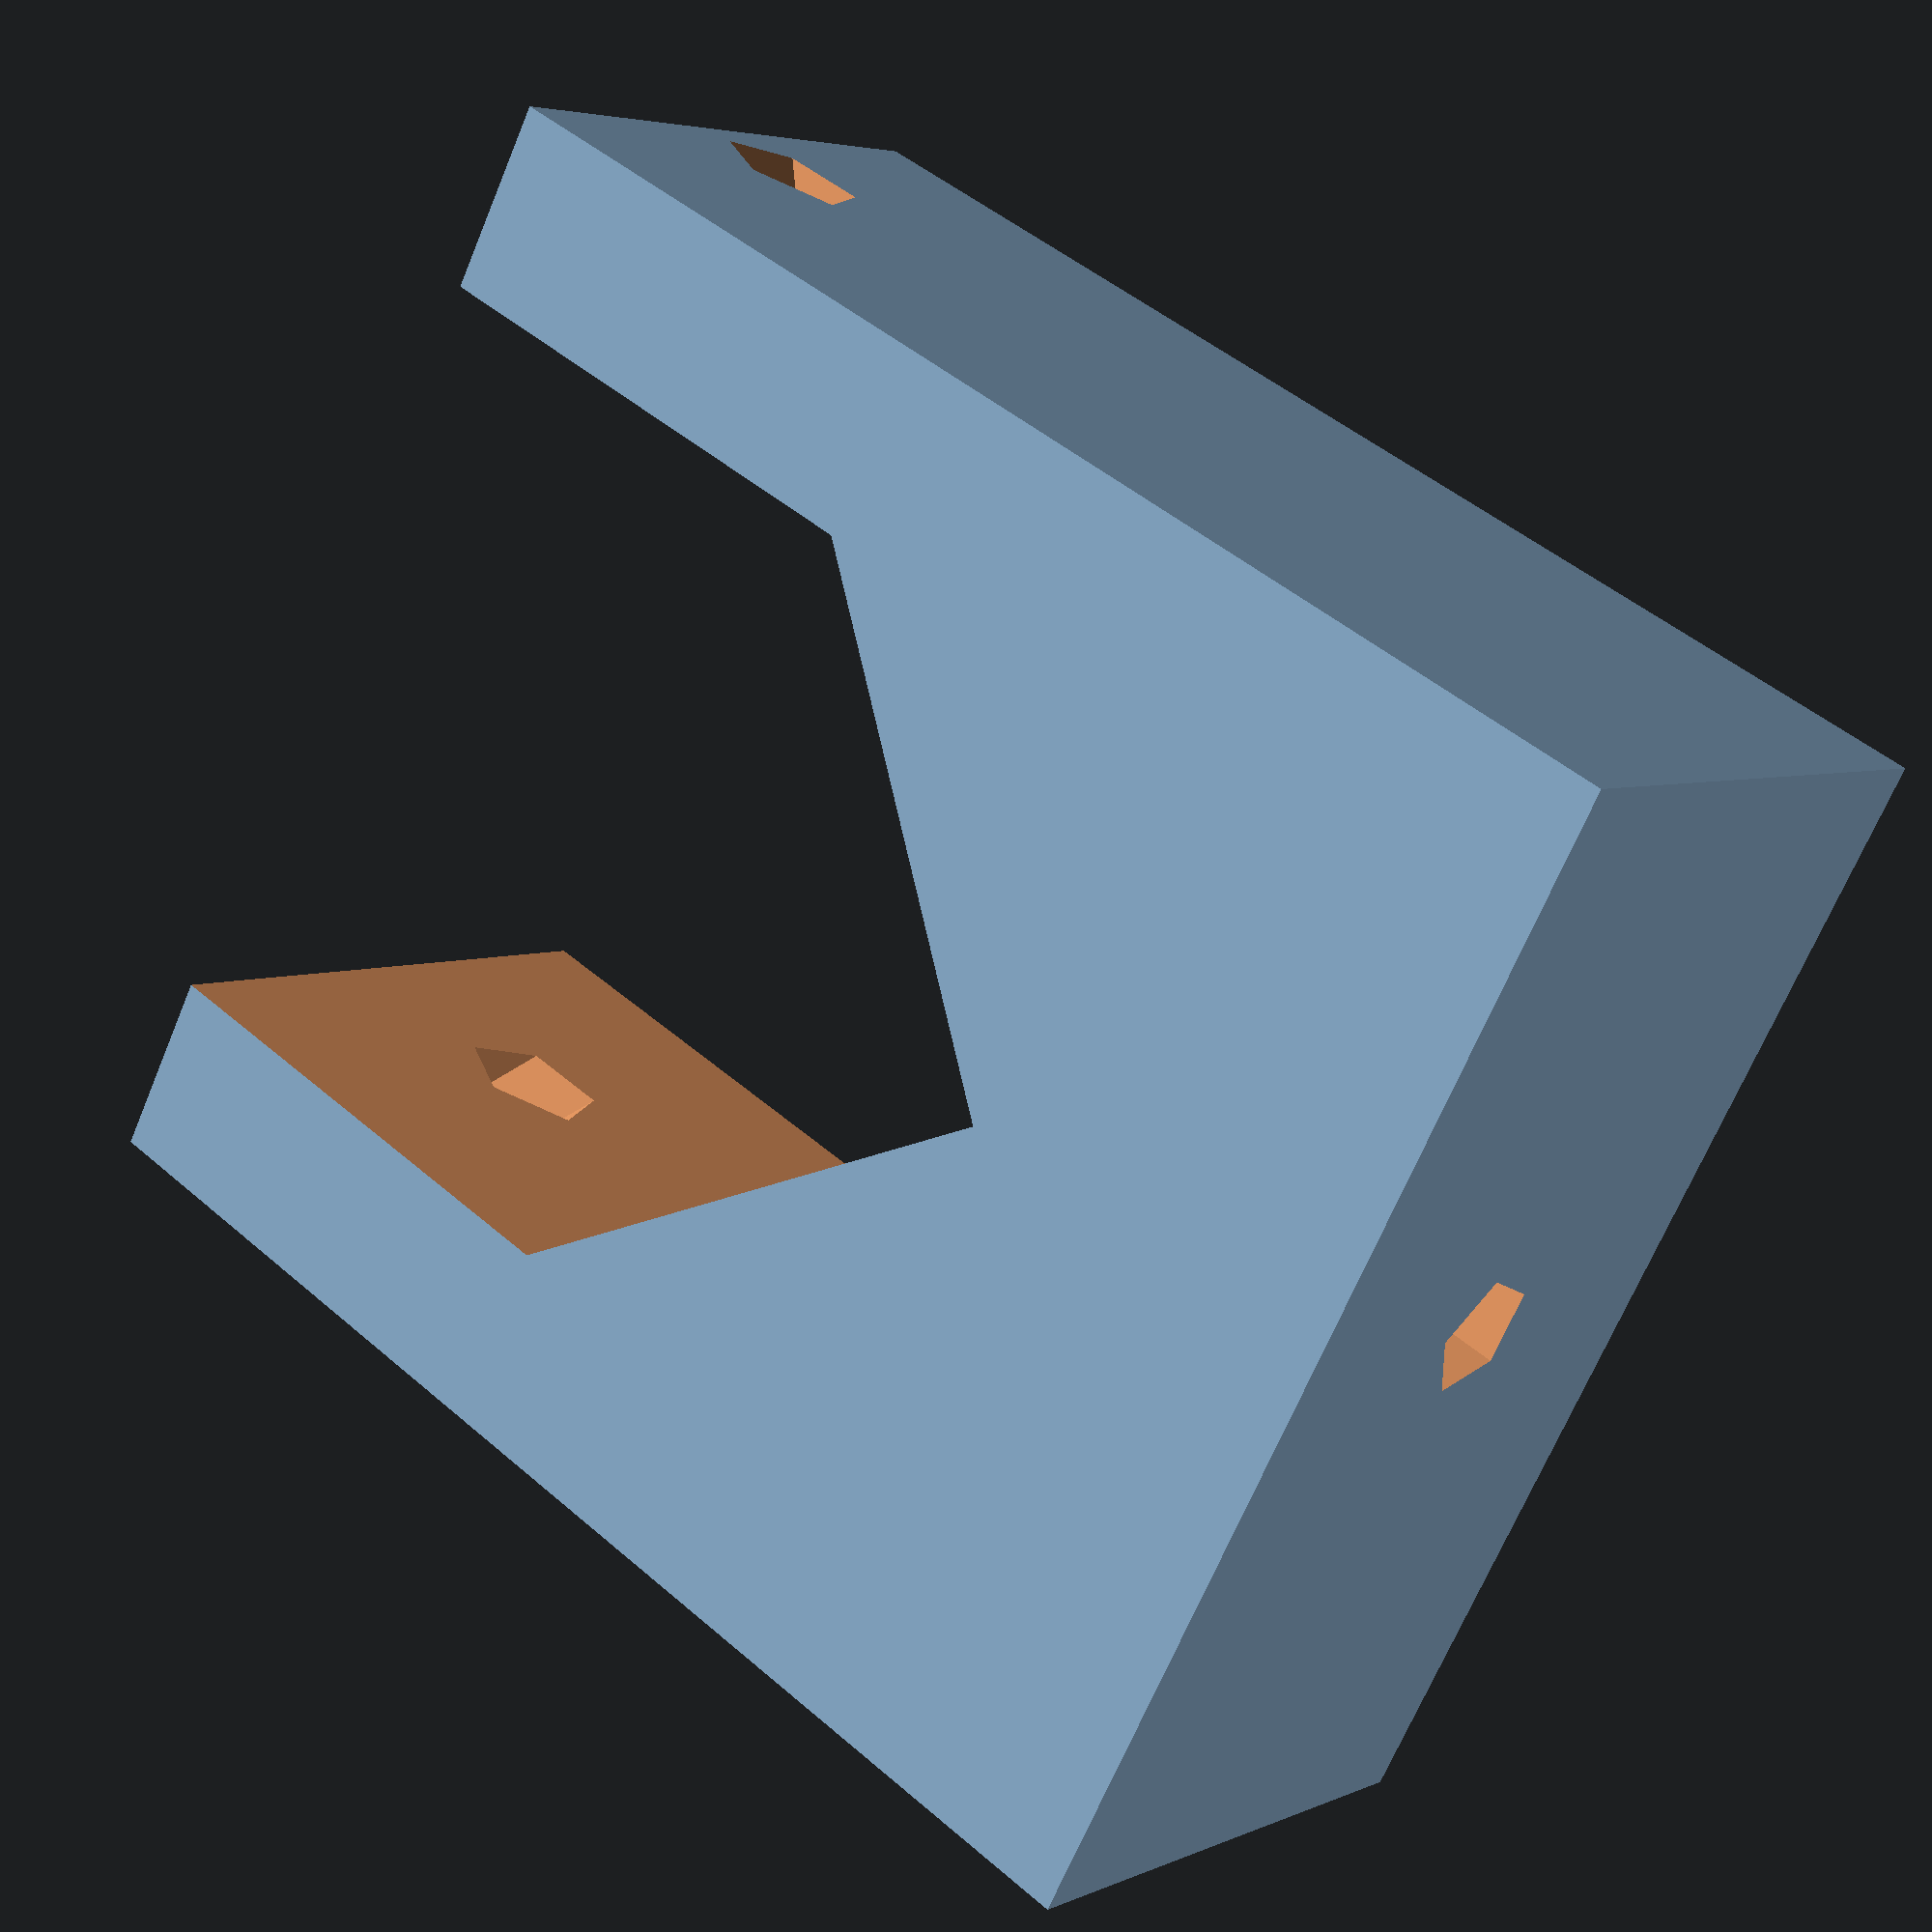
<openscad>
difference() {
    translate([-5,0,0]) cube([45,40,20], true);
    translate([0,0,0]) rotate([0,0,45]) cube([27/sqrt(2),27/sqrt(2),21], true);
    translate([27/2,0,0]) cube([27,27,21], true);
    rotate([0,90,0]) cylinder(d=4.3, h=70, center=true, $fn=5);
    rotate([0,90,0]) cylinder(d=10, h=30, center=true, $fn=5);
    rotate([0,0,55]) translate([20,0,0]) rotate([0,90,0]) cylinder(d=4.3, h=42, center=true, $fn=5);
    rotate([0,0,-55]) translate([20,0,0]) rotate([0,90,0]) cylinder(d=4.3, h=42, center=true, $fn=5);
}
</openscad>
<views>
elev=175.6 azim=151.7 roll=324.2 proj=p view=wireframe
</views>
